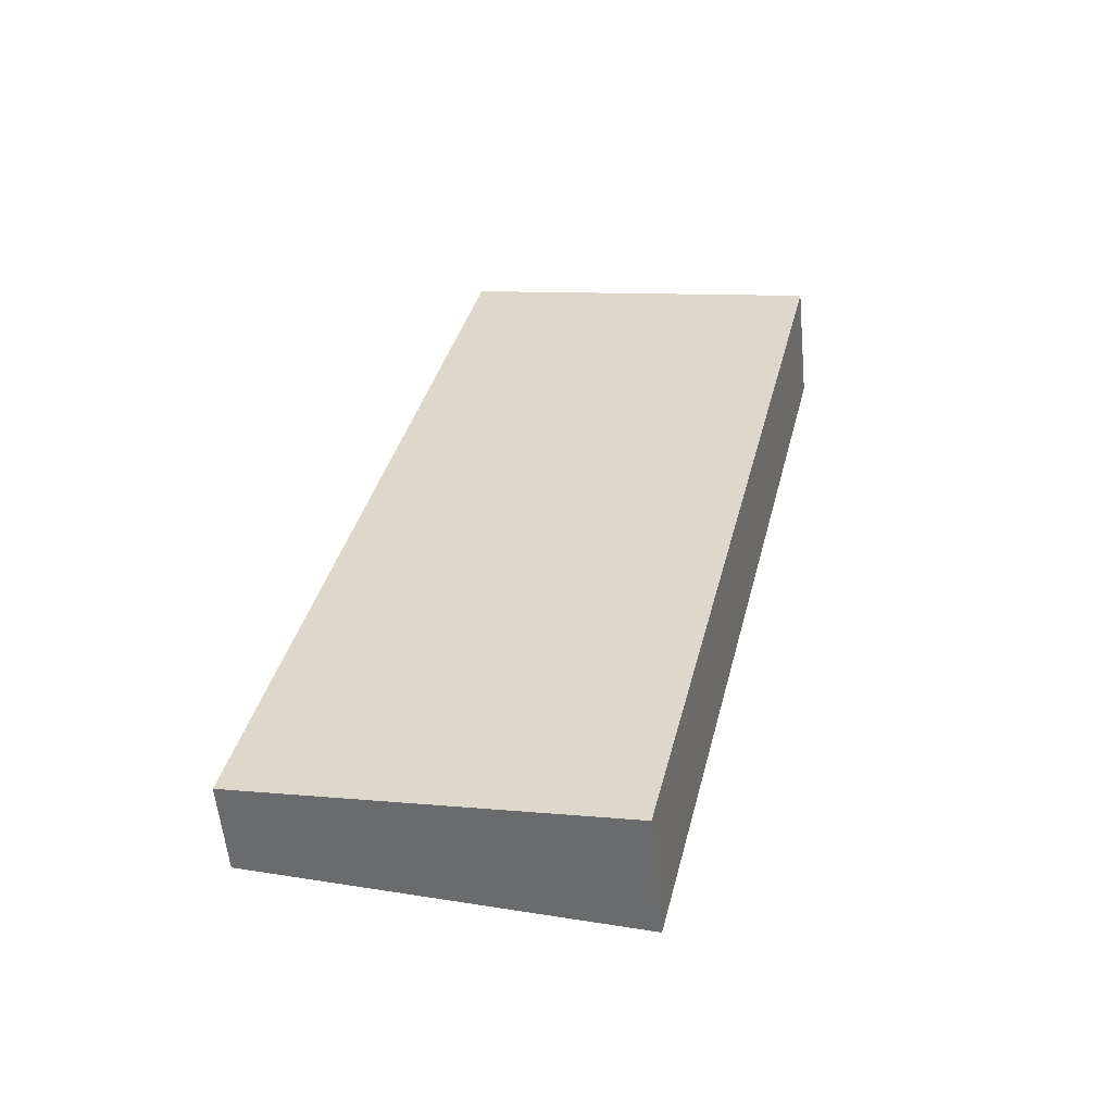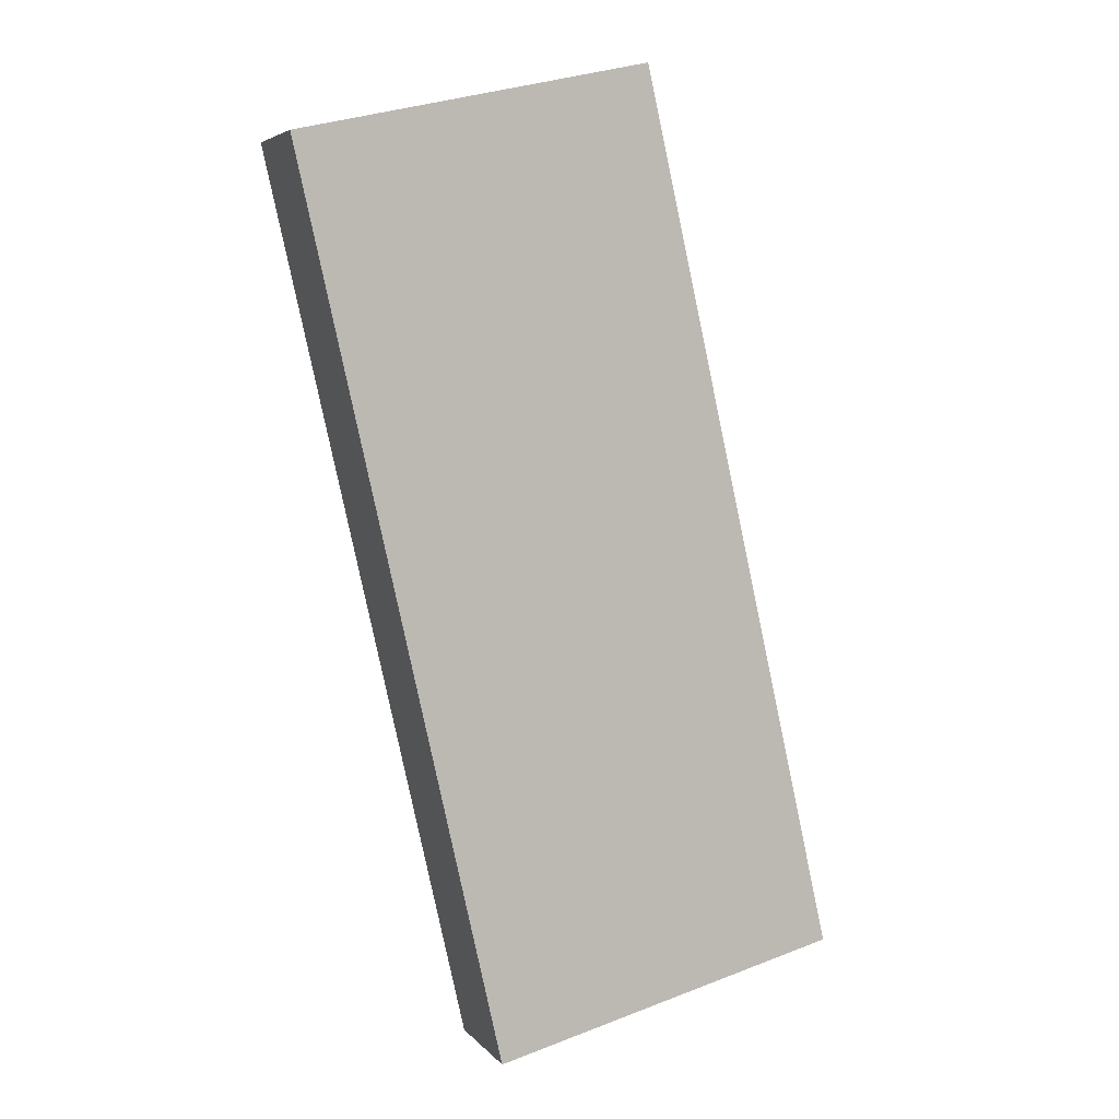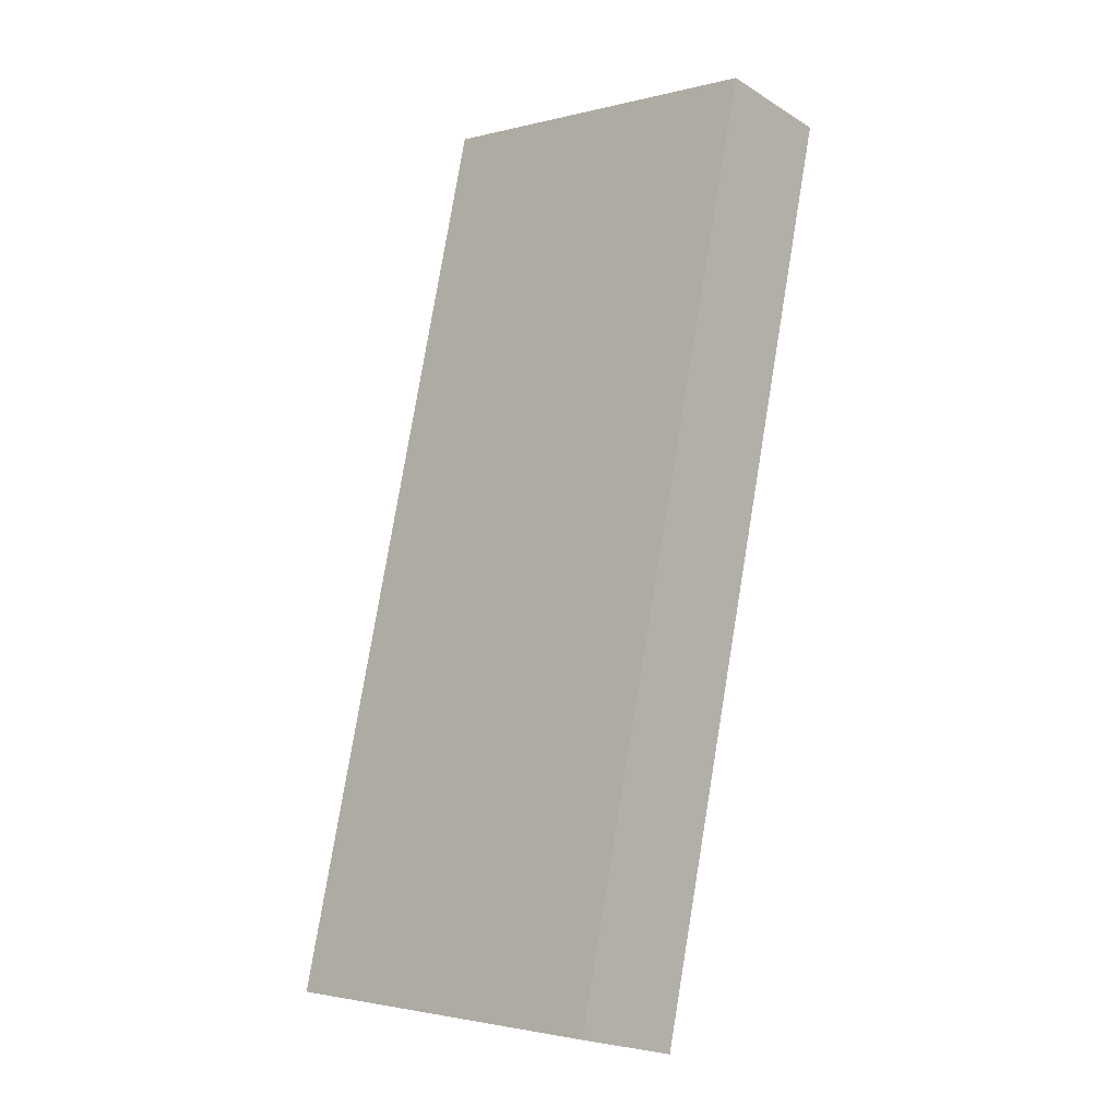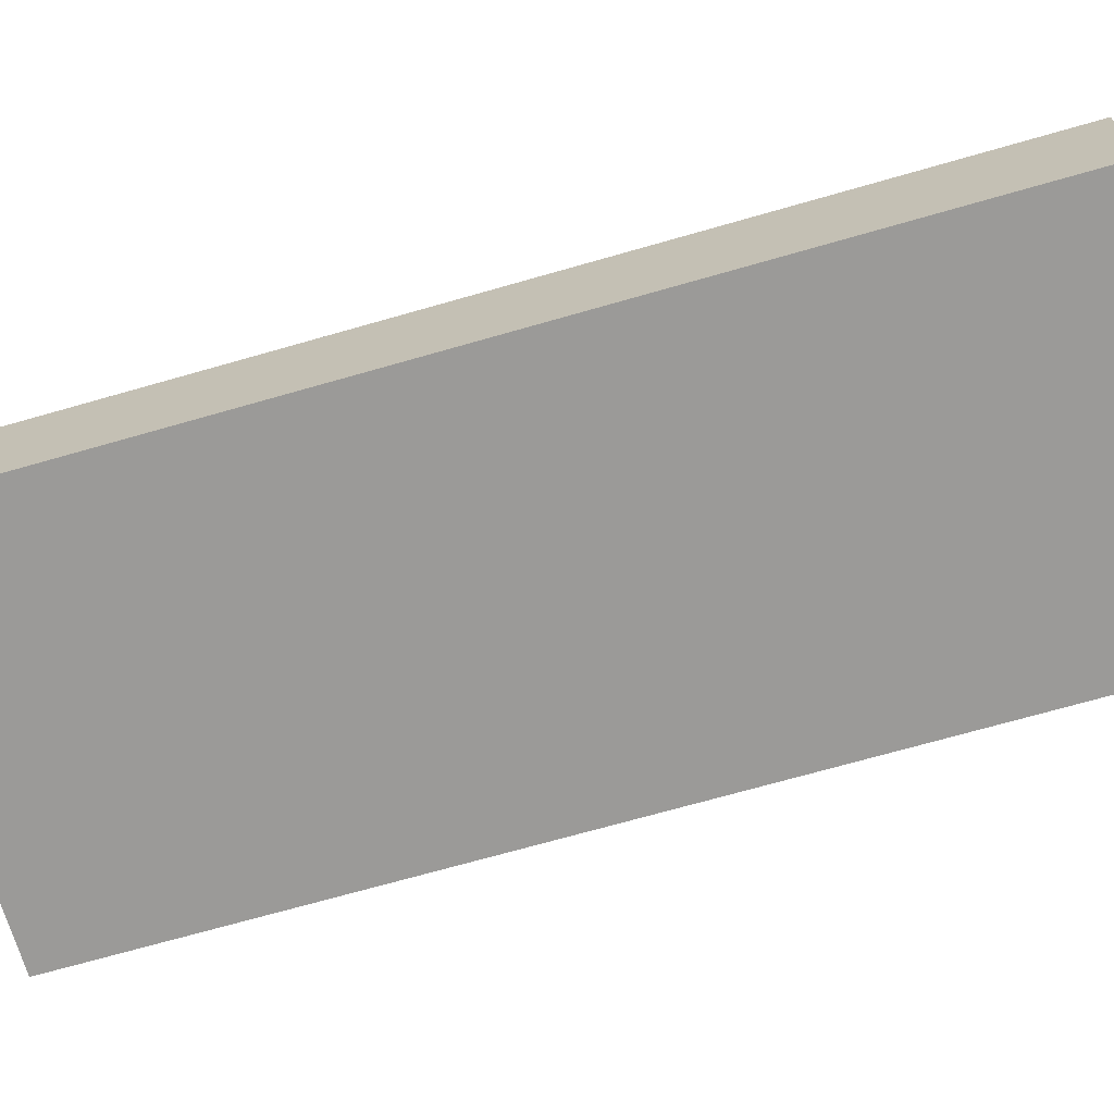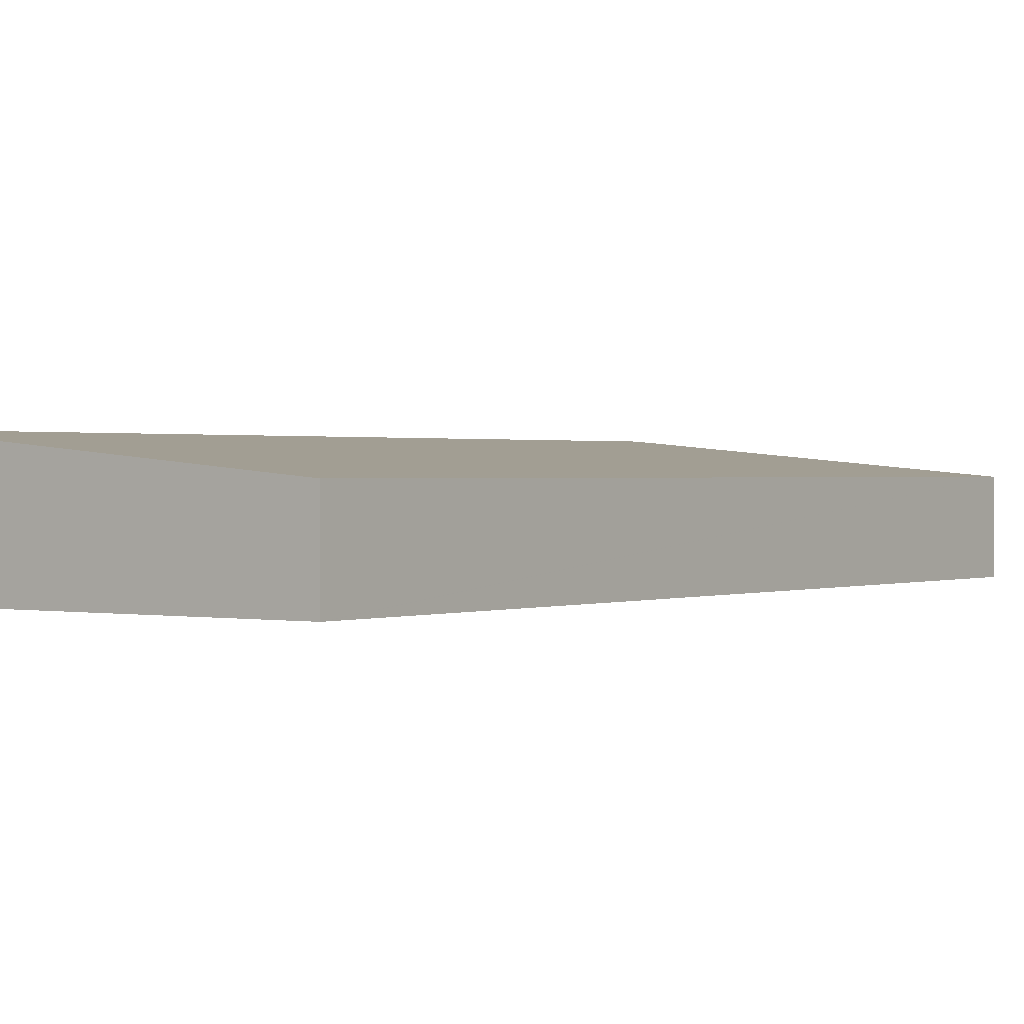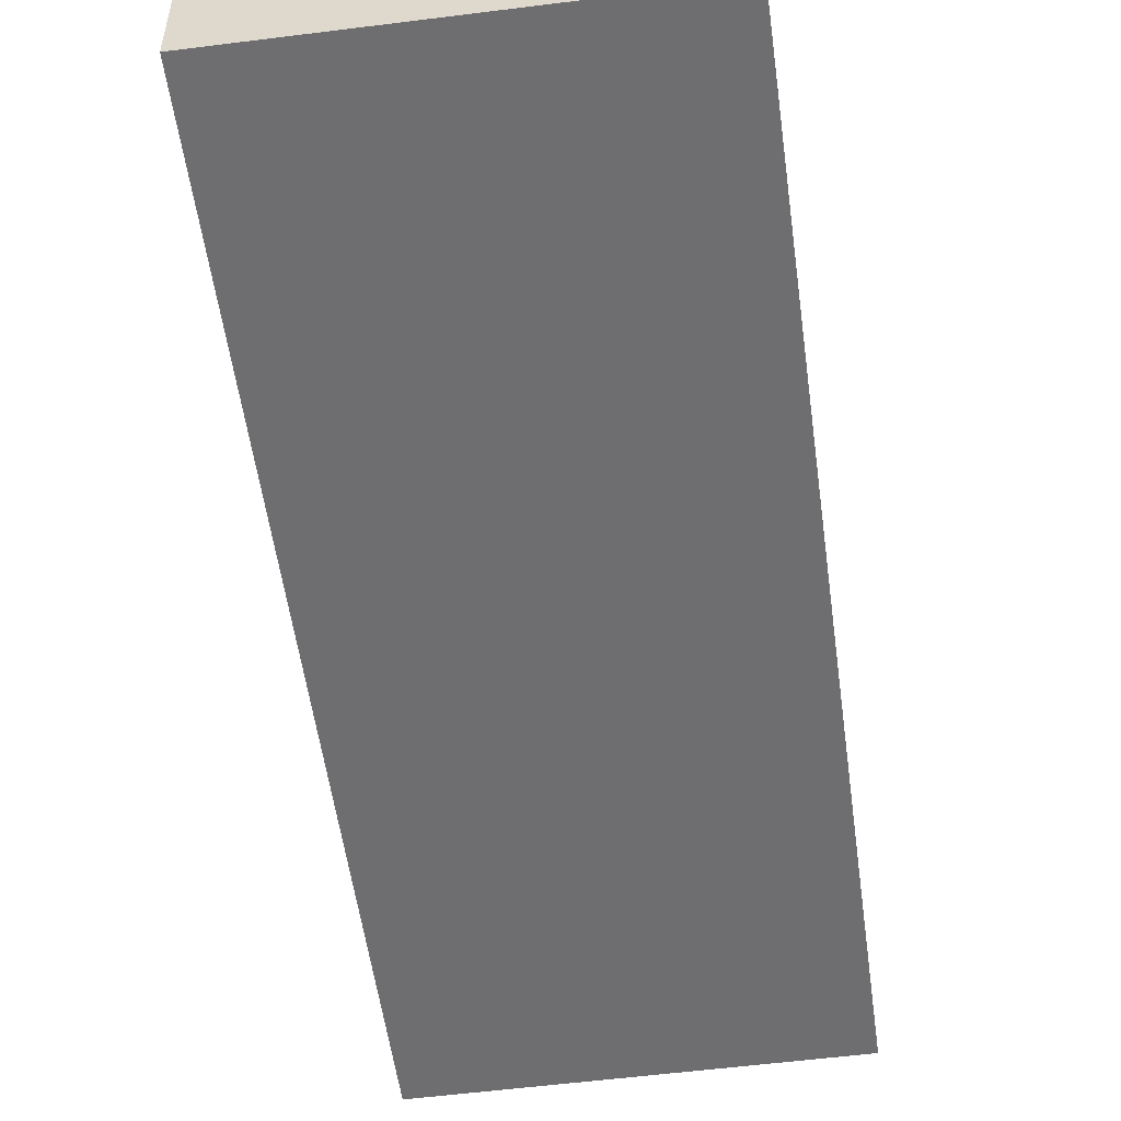
<metadata>
{"format":"obj","ext":"obj","renderer":"f3d","projection":"perspective","resolution":1024,"background":"white","views":[{"elev":-56.7,"azim":5.5,"up":"+Z"},{"elev":5.0,"azim":159.7,"up":"+Z"},{"elev":-20.6,"azim":42.1,"up":"+Z"},{"elev":-69.3,"azim":118.8,"up":"+Y"},{"elev":0.8,"azim":-131.3,"up":"+Y"},{"elev":-54.4,"azim":-159.6,"up":"+Y"}]}
</metadata>
<code>
v  0.05 7.704 0.221
v  6.037 8.252 -1.37
v  0 7.704 4.717e-16
v  17.7 7.704 78.47
v  17.72 7.704 78.59
v  23.82 8.257 77.23
v  11.93 8.787 -2.706
v  29.71 8.791 75.91
v  17.75 9.315 -4.026
v  35.54 9.321 74.61
v  23.59 9.846 -5.351
v  41.39 9.851 73.3
v  29.48 10.38 -6.688
v  47.28 10.39 71.99
v  32.2 10.63 -7.305
v  49.96 10.63 71.39
v  49.96 -4.371e-15 71.39
v  47.28 -4.408e-15 71.99
v  41.39 -4.489e-15 73.3
v  35.54 -4.569e-15 74.61
v  29.71 -4.648e-15 75.91
v  23.82 -4.729e-15 77.23
v  17.72 -4.812e-15 78.59
v  32.2 4.473e-16 -7.305
v  29.48 4.095e-16 -6.688
v  23.59 3.277e-16 -5.351
v  17.75 2.465e-16 -4.026
v  11.93 1.657e-16 -2.706
v  6.037 8.389e-17 -1.37
v  0 0 0
v  0.05 -1.353e-17 0.221
v  17.7 -4.805e-15 78.47
g defaultobject
f 1 2 3
f 2 1 4
f 2 4 5
f 2 5 6
f 2 6 7
f 7 6 8
f 7 8 9
f 9 8 10
f 9 10 11
f 11 10 12
f 11 12 13
f 13 12 14
f 13 14 15
f 15 14 16
f 14 17 16
f 17 14 18
f 18 14 12
f 18 12 19
f 19 12 10
f 19 10 20
f 20 10 8
f 20 8 21
f 21 8 6
f 21 6 22
f 22 6 5
f 22 5 23
f 17 15 16
f 15 17 24
f 24 13 15
f 13 24 11
f 11 24 25
f 11 25 26
f 11 26 9
f 9 26 27
f 9 27 7
f 7 27 28
f 7 28 2
f 2 28 29
f 2 29 3
f 3 29 30
f 30 1 3
f 1 30 4
f 4 30 31
f 4 31 32
f 4 32 5
f 5 32 23
f 29 31 30
f 31 29 32
f 32 29 28
f 32 28 27
f 32 27 26
f 32 26 25
f 32 25 24
f 32 24 17
f 32 17 18
f 32 18 23
f 23 18 22
f 22 18 19
f 22 19 21
f 21 19 20

</code>
